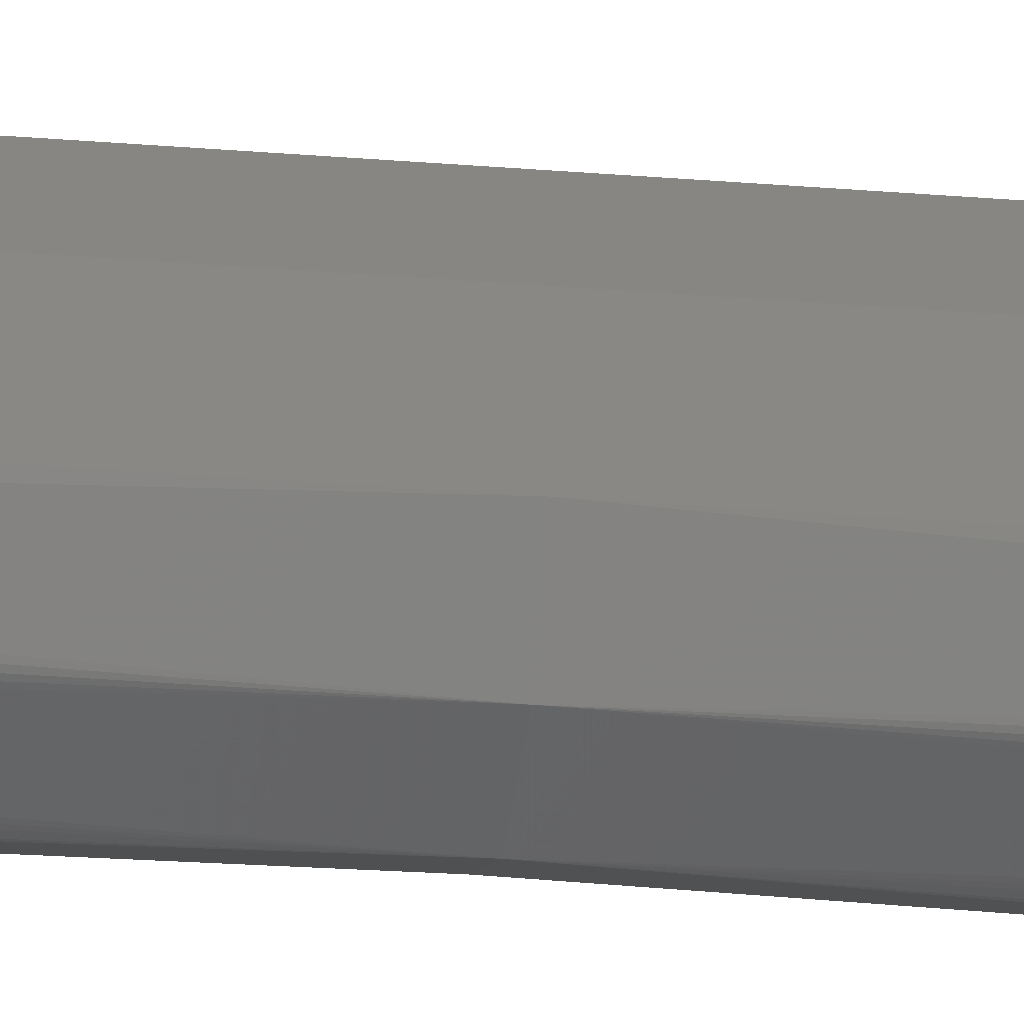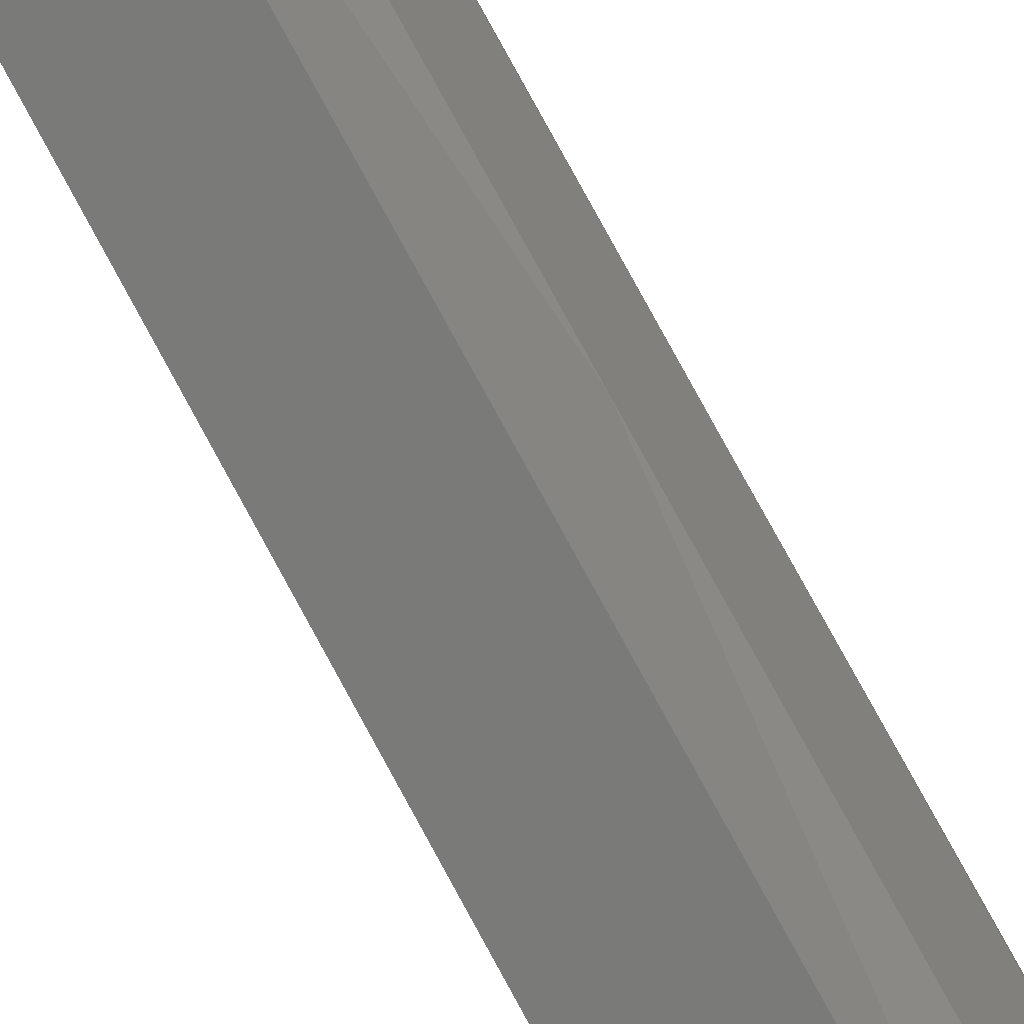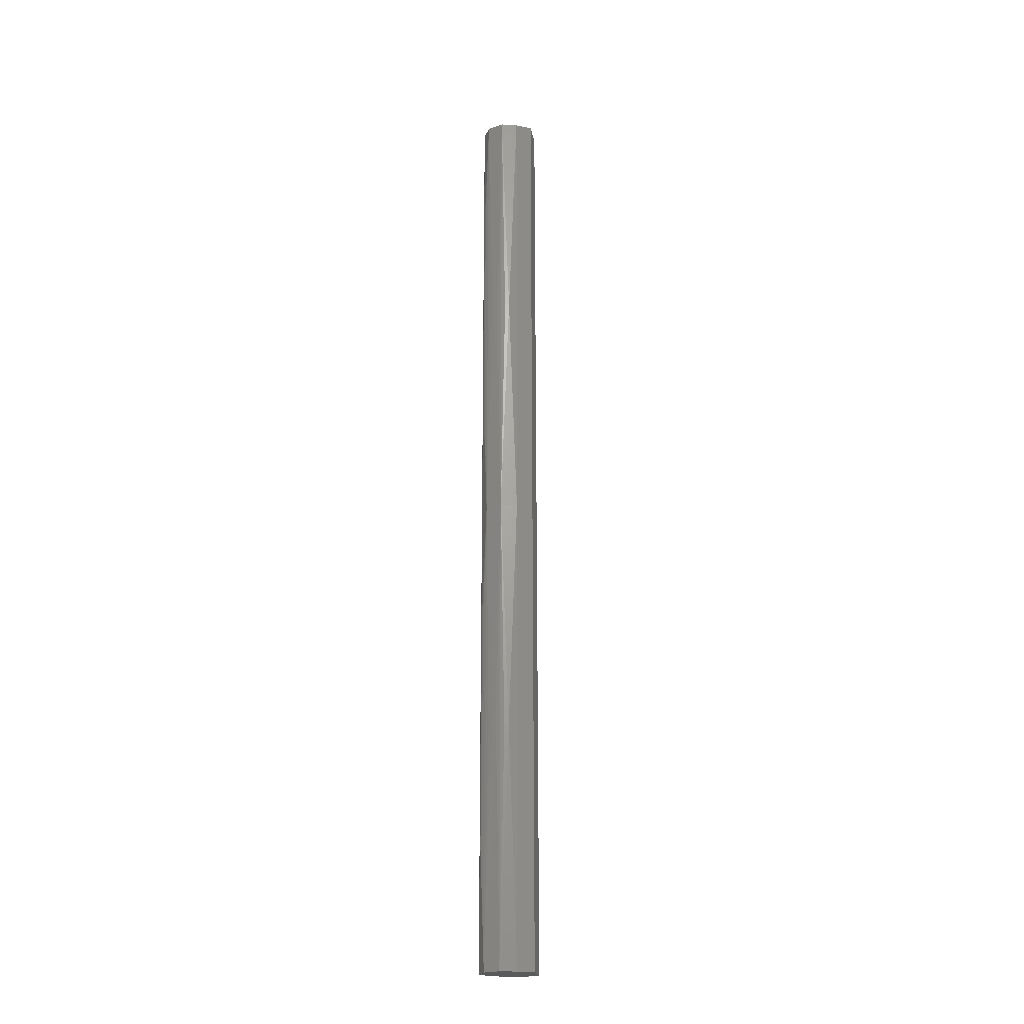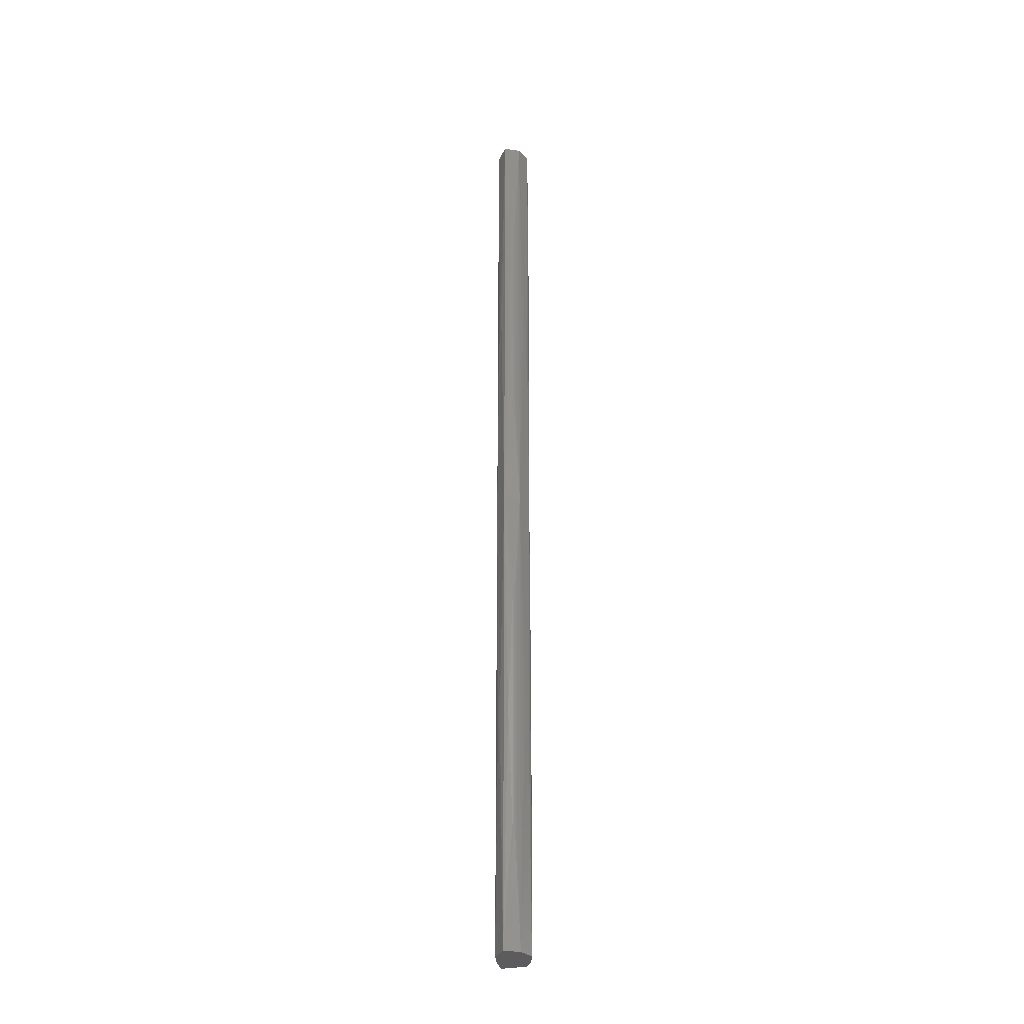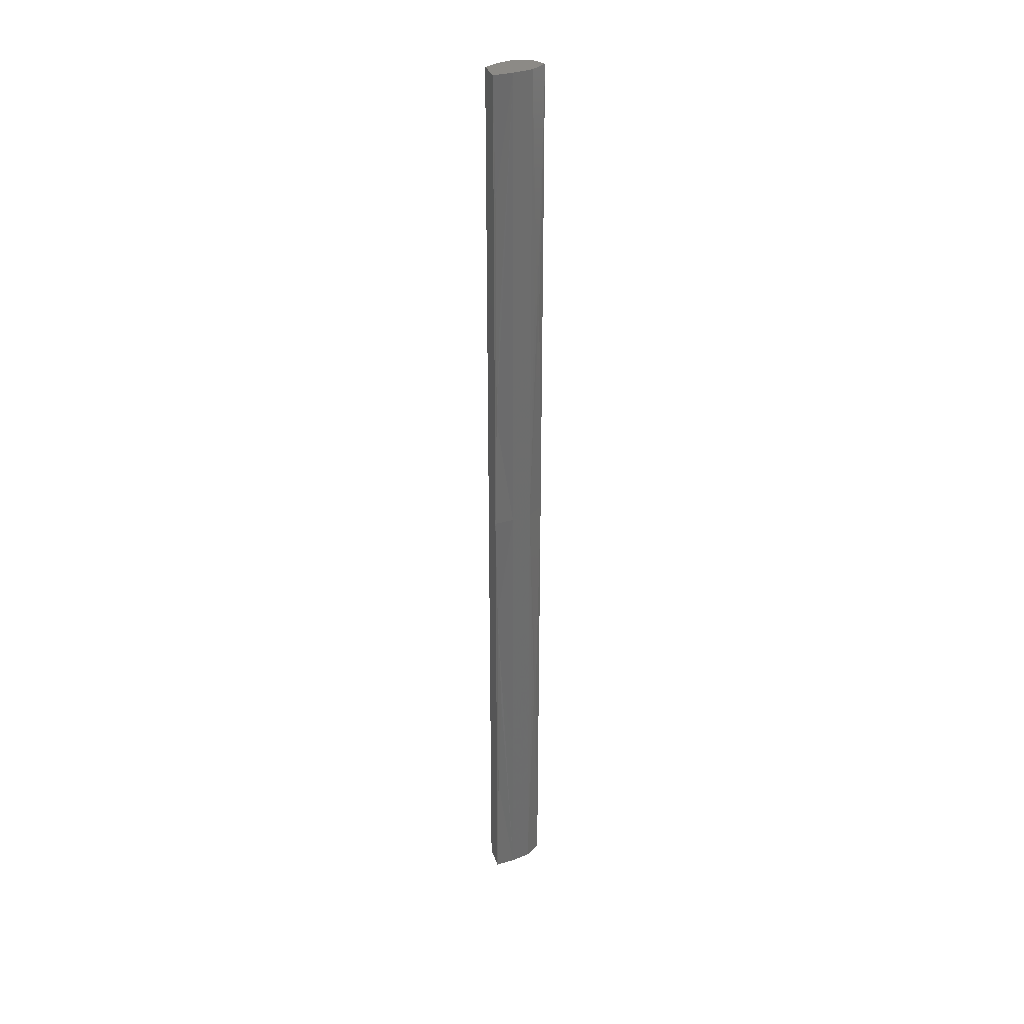
<metadata>
{"format":"stl","ext":"stl","renderer":"f3d","projection":"perspective","resolution":1024,"background":"white","views":[{"elev":-21.4,"azim":80.5,"up":"+Y"},{"elev":63.8,"azim":153.5,"up":"+Y"},{"elev":-23.0,"azim":56.4,"up":"+Z"},{"elev":-30.2,"azim":-27.3,"up":"+Z"},{"elev":31.6,"azim":-150.7,"up":"+Z"}]}
</metadata>
<code>
# stl→obj: 222 verts, 440 faces
v -0.01868 -0.02657 0.5
v -0.02087 -0.04762 0.5
v -0.004236 -0.05231 0.5
v 0.01175 -0.0442 0.5
v -0.007759 -0.008341 0.5
v 0.02439 -0.01076 0.5
v 0.005256 0.00783 0.5
v 0.01976 -0.02822 0.5
v 0.0168 -0.03678 0.25
v 0.01459 -0.04076 0.25
v 0.01169 -0.04425 0.25
v 0.008131 -0.04696 0.25
v 0.004167 -0.04914 0.25
v 5.802e-06 -0.05092 0.25
v -0.004296 -0.05233 0.25
v -0.008797 -0.05305 0.375
v -0.01103 -0.05293 0.375
v -0.01318 -0.05236 0.375
v -0.0171 -0.05016 0.25
v -0.01318 -0.05236 0.25
v -0.02087 -0.04762 0.28
v -0.02087 -0.04762 0.3
v -0.02087 -0.04762 0.32
v -0.02087 -0.04762 0.34
v -0.02087 -0.04762 0.36
v -0.02087 -0.04762 0.38
v -0.02087 -0.04762 0.4
v -0.02087 -0.04762 0.42
v -0.02087 -0.04762 0.44
v -0.02087 -0.04762 0.46
v -0.02087 -0.04762 0.48
v 0.02439 -0.01076 0.48
v 0.02439 -0.01076 0.46
v 0.02439 -0.01076 0.44
v 0.02439 -0.01076 0.42
v 0.02439 -0.01076 0.4
v 0.02439 -0.01076 0.38
v 0.02439 -0.01076 0.36
v 0.02439 -0.01076 0.34
v 0.02439 -0.01076 0.32
v 0.02439 -0.01076 0.3
v 0.02439 -0.01076 0.28
v 0.02439 -0.01076 0.26
v 0.02439 -0.01076 0.24
v 0.02439 -0.01076 0.22
v 0.02439 -0.01076 0.2
v 0.02439 -0.01076 0.18
v 0.02439 -0.01076 0.16
v 0.02439 -0.01076 0.14
v 0.02439 -0.01076 0.12
v 0.01976 -0.02822 0
v 0.02439 -0.01076 0.1
v 0.02439 -0.01076 0.08
v 0.02439 -0.01076 0.06
v 0.02439 -0.01076 0.04
v 0.01175 -0.0442 0
v -0.008797 -0.05305 0.25
v -0.004236 -0.05231 0
v -0.01103 -0.05293 0.125
v -0.008797 -0.05305 0.125
v -0.01318 -0.05236 0.125
v -0.02087 -0.04762 0
v -0.02087 -0.04762 0.02
v -0.02087 -0.04762 0.04
v -0.02087 -0.04762 0.06
v -0.02087 -0.04762 0.08
v -0.02087 -0.04762 0.1
v -0.02087 -0.04762 0.12
v -0.02087 -0.04762 0.14
v -0.02087 -0.04762 0.16
v -0.02087 -0.04762 0.18
v -0.02087 -0.04762 0.2
v -0.02087 -0.04762 0.22
v -0.02087 -0.04762 0.24
v -0.01103 -0.05293 0.25
v 0.02439 -0.01076 0.02
v 0.02439 -0.01076 0
v -0.02087 -0.04762 0.26
v 0.005256 0.00783 0.48
v 0.005245 0.005849 0.375
v 0.005256 0.00783 0.46
v 0.005256 0.00783 0.44
v 0.005256 0.00783 0.42
v 0.005256 0.00783 0.4
v 0.005319 0.003856 0.375
v -0.02126 -0.03951 0.25
v -0.02024 -0.03156 0.25
v -0.02107 -0.03549 0.25
v 0.005256 0.00783 0.12
v 0.005256 0.00783 0.1
v 0.005245 0.005849 0.125
v 0.005256 0.00783 0.08
v 0.005256 0.00783 0.06
v 0.005256 0.00783 0.04
v 0.005256 0.00783 0.02
v 0.005256 0.00783 0
v -0.007759 -0.008341 0
v 0.005319 0.003856 0.125
v 0.002561 0.0009345 0.25
v -0.01868 -0.02657 0
v 0.005319 0.003856 0.25
v 0.005256 0.00783 0.36
v 0.005256 0.00783 0.34
v 0.005256 0.00783 0.32
v 0.005256 0.00783 0.3
v 0.005256 0.00783 0.28
v 0.005256 0.00783 0.26
v 0.005245 0.005849 0.25
v 0.005256 0.00783 0.24
v 0.005256 0.00783 0.22
v 0.005256 0.00783 0.2
v 0.005256 0.00783 0.18
v 0.005256 0.00783 0.16
v 0.005256 0.00783 0.14
v 0.005256 0.00783 0.38
v 0.02439 -0.01076 -0.5
v -0.007759 -0.008341 -0.5
v 0.005256 0.00783 -0.5
v -0.01868 -0.02657 -0.5
v 0.01175 -0.0442 -0.5
v -0.004236 -0.05231 -0.5
v -0.02087 -0.04762 -0.5
v 0.01976 -0.02822 -0.5
v 0.0168 -0.03678 -0.25
v 0.01459 -0.04076 -0.25
v 0.01169 -0.04425 -0.25
v 0.008131 -0.04696 -0.25
v 0.004167 -0.04914 -0.25
v 5.802e-06 -0.05092 -0.25
v -0.004296 -0.05233 -0.25
v -0.008797 -0.05305 -0.375
v -0.01103 -0.05293 -0.375
v -0.01318 -0.05236 -0.375
v -0.0171 -0.05016 -0.25
v -0.01318 -0.05236 -0.25
v -0.02087 -0.04762 -0.28
v -0.02087 -0.04762 -0.3
v -0.02087 -0.04762 -0.32
v -0.02087 -0.04762 -0.34
v -0.02087 -0.04762 -0.36
v -0.02087 -0.04762 -0.38
v -0.02087 -0.04762 -0.4
v -0.02087 -0.04762 -0.42
v -0.02087 -0.04762 -0.44
v -0.02087 -0.04762 -0.46
v -0.02087 -0.04762 -0.48
v 0.02439 -0.01076 -0.48
v 0.02439 -0.01076 -0.46
v 0.02439 -0.01076 -0.44
v 0.02439 -0.01076 -0.42
v 0.02439 -0.01076 -0.4
v 0.02439 -0.01076 -0.38
v 0.02439 -0.01076 -0.36
v 0.02439 -0.01076 -0.34
v 0.02439 -0.01076 -0.32
v 0.02439 -0.01076 -0.3
v 0.02439 -0.01076 -0.28
v 0.02439 -0.01076 -0.26
v 0.02439 -0.01076 -0.24
v 0.02439 -0.01076 -0.22
v 0.02439 -0.01076 -0.2
v 0.02439 -0.01076 -0.18
v 0.02439 -0.01076 -0.16
v 0.02439 -0.01076 -0.14
v 0.02439 -0.01076 -0.12
v 0.02439 -0.01076 -0.1
v 0.02439 -0.01076 -0.08
v 0.02439 -0.01076 -0.06
v 0.02439 -0.01076 -0.04
v -0.008797 -0.05305 -0.25
v -0.01103 -0.05293 -0.125
v -0.008797 -0.05305 -0.125
v -0.01318 -0.05236 -0.125
v -0.02087 -0.04762 -0.02
v -0.02087 -0.04762 -0.04
v -0.02087 -0.04762 -0.06
v -0.02087 -0.04762 -0.08
v -0.02087 -0.04762 -0.1
v -0.02087 -0.04762 -0.12
v -0.02087 -0.04762 -0.14
v -0.02087 -0.04762 -0.16
v -0.02087 -0.04762 -0.18
v -0.02087 -0.04762 -0.2
v -0.02087 -0.04762 -0.22
v -0.02087 -0.04762 -0.24
v -0.01103 -0.05293 -0.25
v 0.02439 -0.01076 -0.02
v -0.02087 -0.04762 -0.26
v 0.005245 0.005849 -0.375
v 0.005256 0.00783 -0.48
v 0.005256 0.00783 -0.46
v 0.005256 0.00783 -0.44
v 0.005256 0.00783 -0.42
v 0.005256 0.00783 -0.4
v 0.005319 0.003856 -0.375
v -0.02126 -0.03951 -0.25
v -0.02024 -0.03156 -0.25
v -0.02107 -0.03549 -0.25
v 0.005256 0.00783 -0.12
v 0.005245 0.005849 -0.125
v 0.005256 0.00783 -0.1
v 0.005256 0.00783 -0.08
v 0.005256 0.00783 -0.06
v 0.005256 0.00783 -0.04
v 0.005256 0.00783 -0.02
v 0.005319 0.003856 -0.125
v 0.002561 0.0009345 -0.25
v 0.005319 0.003856 -0.25
v 0.005256 0.00783 -0.36
v 0.005256 0.00783 -0.34
v 0.005256 0.00783 -0.32
v 0.005256 0.00783 -0.3
v 0.005256 0.00783 -0.28
v 0.005256 0.00783 -0.26
v 0.005245 0.005849 -0.25
v 0.005256 0.00783 -0.24
v 0.005256 0.00783 -0.22
v 0.005256 0.00783 -0.2
v 0.005256 0.00783 -0.18
v 0.005256 0.00783 -0.16
v 0.005256 0.00783 -0.14
v 0.005256 0.00783 -0.38
f 1 2 3
f 4 1 3
f 5 6 7
f 5 8 6
f 1 8 5
f 1 4 8
f 8 4 9
f 9 4 10
f 10 4 11
f 11 4 12
f 12 3 13
f 12 4 3
f 13 3 14
f 3 15 14
f 15 3 16
f 16 3 17
f 17 2 18
f 17 3 2
f 2 19 18
f 18 19 20
f 21 19 22
f 22 19 23
f 23 19 24
f 24 19 25
f 25 19 26
f 26 19 27
f 27 19 28
f 28 19 29
f 29 19 30
f 30 19 31
f 19 2 31
f 32 8 33
f 33 8 34
f 34 8 35
f 35 8 36
f 36 8 37
f 37 8 38
f 38 8 39
f 39 8 40
f 40 8 41
f 41 8 42
f 42 8 43
f 8 44 43
f 8 45 44
f 8 46 45
f 8 47 46
f 8 48 47
f 8 49 48
f 8 50 49
f 8 51 50
f 50 51 52
f 52 51 53
f 53 51 54
f 54 51 55
f 56 51 9
f 51 8 9
f 57 15 16
f 56 9 10
f 56 10 11
f 58 56 13
f 13 56 12
f 56 11 12
f 59 58 60
f 58 57 60
f 58 15 57
f 58 14 15
f 58 13 14
f 20 19 61
f 19 62 61
f 58 59 61
f 61 62 58
f 62 19 63
f 63 19 64
f 64 19 65
f 65 19 66
f 66 19 67
f 67 19 68
f 68 19 69
f 69 19 70
f 70 19 71
f 71 19 72
f 72 19 73
f 73 19 74
f 57 16 17
f 60 57 75
f 18 75 17
f 57 17 75
f 18 20 75
f 20 59 75
f 60 75 59
f 20 61 59
f 76 51 77
f 51 76 55
f 19 21 78
f 74 19 78
f 6 8 32
f 7 79 80
f 79 81 80
f 81 82 80
f 82 83 80
f 83 84 80
f 80 85 7
f 85 5 7
f 78 21 86
f 21 22 86
f 22 23 86
f 23 24 86
f 24 25 86
f 25 26 86
f 26 27 86
f 27 28 86
f 28 29 86
f 29 30 86
f 30 31 86
f 86 31 2
f 87 88 1
f 1 88 2
f 2 88 86
f 89 90 91
f 90 92 91
f 92 93 91
f 93 94 91
f 94 95 91
f 91 95 96
f 97 98 96
f 96 98 91
f 85 99 5
f 5 99 98
f 5 98 97
f 100 1 97
f 97 1 5
f 101 99 85
f 86 88 100
f 86 100 62
f 88 87 100
f 100 87 1
f 101 98 99
f 62 63 86
f 63 64 86
f 64 65 86
f 65 66 86
f 66 67 86
f 67 68 86
f 68 69 86
f 69 70 86
f 70 71 86
f 71 72 86
f 72 73 86
f 73 74 86
f 102 103 80
f 103 104 80
f 80 104 105
f 80 105 106
f 80 106 107
f 108 101 85
f 108 85 80
f 109 110 108
f 110 111 108
f 111 112 108
f 108 112 113
f 108 113 114
f 91 98 101
f 91 101 108
f 108 114 91
f 89 91 114
f 86 74 78
f 80 84 115
f 102 80 115
f 80 107 108
f 109 108 107
f 104 41 105
f 105 41 42
f 102 38 39
f 115 38 102
f 40 104 103
f 39 40 103
f 102 39 103
f 84 36 37
f 84 37 115
f 37 38 115
f 40 41 104
f 83 36 84
f 43 107 106
f 42 43 106
f 105 42 106
f 32 7 6
f 79 7 32
f 33 79 32
f 81 33 34
f 81 34 82
f 34 35 82
f 35 83 82
f 79 33 81
f 36 83 35
f 44 107 43
f 44 109 107
f 45 109 44
f 45 110 109
f 46 110 45
f 46 111 110
f 47 111 46
f 47 112 111
f 48 112 47
f 48 113 112
f 49 113 48
f 49 114 113
f 50 114 49
f 50 89 114
f 52 89 50
f 52 90 89
f 53 90 52
f 53 92 90
f 54 92 53
f 54 93 92
f 55 93 54
f 55 94 93
f 76 94 55
f 76 95 94
f 77 95 76
f 77 96 95
f 116 117 118
f 119 120 121
f 122 119 121
f 119 117 123
f 120 119 123
f 117 116 123
f 123 124 120
f 124 125 120
f 125 126 120
f 126 127 120
f 127 128 121
f 127 121 120
f 128 129 121
f 121 129 130
f 130 131 121
f 131 132 121
f 132 133 122
f 132 122 121
f 122 133 134
f 133 135 134
f 136 137 134
f 137 138 134
f 138 139 134
f 139 140 134
f 140 141 134
f 141 142 134
f 142 143 134
f 143 144 134
f 144 145 134
f 145 146 134
f 134 146 122
f 147 148 123
f 148 149 123
f 149 150 123
f 150 151 123
f 151 152 123
f 152 153 123
f 153 154 123
f 154 155 123
f 155 156 123
f 156 157 123
f 157 158 123
f 123 158 159
f 123 159 160
f 123 160 161
f 123 161 162
f 123 162 163
f 123 163 164
f 123 164 165
f 123 165 51
f 165 166 51
f 166 167 51
f 167 168 51
f 168 169 51
f 56 124 51
f 51 124 123
f 170 131 130
f 56 125 124
f 56 126 125
f 58 128 56
f 128 127 56
f 56 127 126
f 171 172 58
f 58 172 170
f 58 170 130
f 58 130 129
f 58 129 128
f 135 173 134
f 134 173 62
f 58 173 171
f 173 58 62
f 62 174 134
f 174 175 134
f 175 176 134
f 176 177 134
f 177 178 134
f 178 179 134
f 179 180 134
f 180 181 134
f 181 182 134
f 182 183 134
f 183 184 134
f 184 185 134
f 170 132 131
f 172 186 170
f 133 132 186
f 170 186 132
f 133 186 135
f 135 186 171
f 172 171 186
f 135 171 173
f 187 77 51
f 51 169 187
f 134 188 136
f 185 188 134
f 116 147 123
f 118 189 190
f 190 189 191
f 191 189 192
f 192 189 193
f 193 189 194
f 189 118 195
f 195 118 117
f 188 196 136
f 136 196 137
f 137 196 138
f 138 196 139
f 139 196 140
f 140 196 141
f 141 196 142
f 142 196 143
f 143 196 144
f 144 196 145
f 145 196 146
f 196 122 146
f 197 119 198
f 119 122 198
f 122 196 198
f 199 200 201
f 201 200 202
f 202 200 203
f 203 200 204
f 204 200 205
f 200 96 205
f 97 96 206
f 96 200 206
f 195 117 207
f 117 206 207
f 117 97 206
f 100 97 119
f 97 117 119
f 208 195 207
f 196 100 198
f 196 62 100
f 198 100 197
f 100 119 197
f 208 207 206
f 62 196 174
f 174 196 175
f 175 196 176
f 176 196 177
f 177 196 178
f 178 196 179
f 179 196 180
f 180 196 181
f 181 196 182
f 182 196 183
f 183 196 184
f 184 196 185
f 209 189 210
f 210 189 211
f 189 212 211
f 189 213 212
f 189 214 213
f 215 195 208
f 215 189 195
f 216 215 217
f 217 215 218
f 218 215 219
f 215 220 219
f 215 221 220
f 200 208 206
f 200 215 208
f 215 200 221
f 199 221 200
f 196 188 185
f 189 222 194
f 209 222 189
f 189 215 214
f 216 214 215
f 211 212 156
f 212 157 156
f 209 154 153
f 222 209 153
f 155 210 211
f 154 210 155
f 209 210 154
f 194 152 151
f 194 222 152
f 152 222 153
f 155 211 156
f 193 194 151
f 158 213 214
f 157 213 158
f 212 213 157
f 147 116 118
f 190 147 118
f 148 147 190
f 191 149 148
f 191 192 149
f 149 192 150
f 150 192 193
f 190 191 148
f 151 150 193
f 159 158 214
f 159 214 216
f 160 159 216
f 160 216 217
f 161 160 217
f 161 217 218
f 162 161 218
f 162 218 219
f 163 162 219
f 163 219 220
f 164 163 220
f 164 220 221
f 165 164 221
f 165 221 199
f 166 165 199
f 166 199 201
f 167 166 201
f 167 201 202
f 168 167 202
f 168 202 203
f 169 168 203
f 169 203 204
f 187 169 204
f 187 204 205
f 77 187 205
f 77 205 96

</code>
